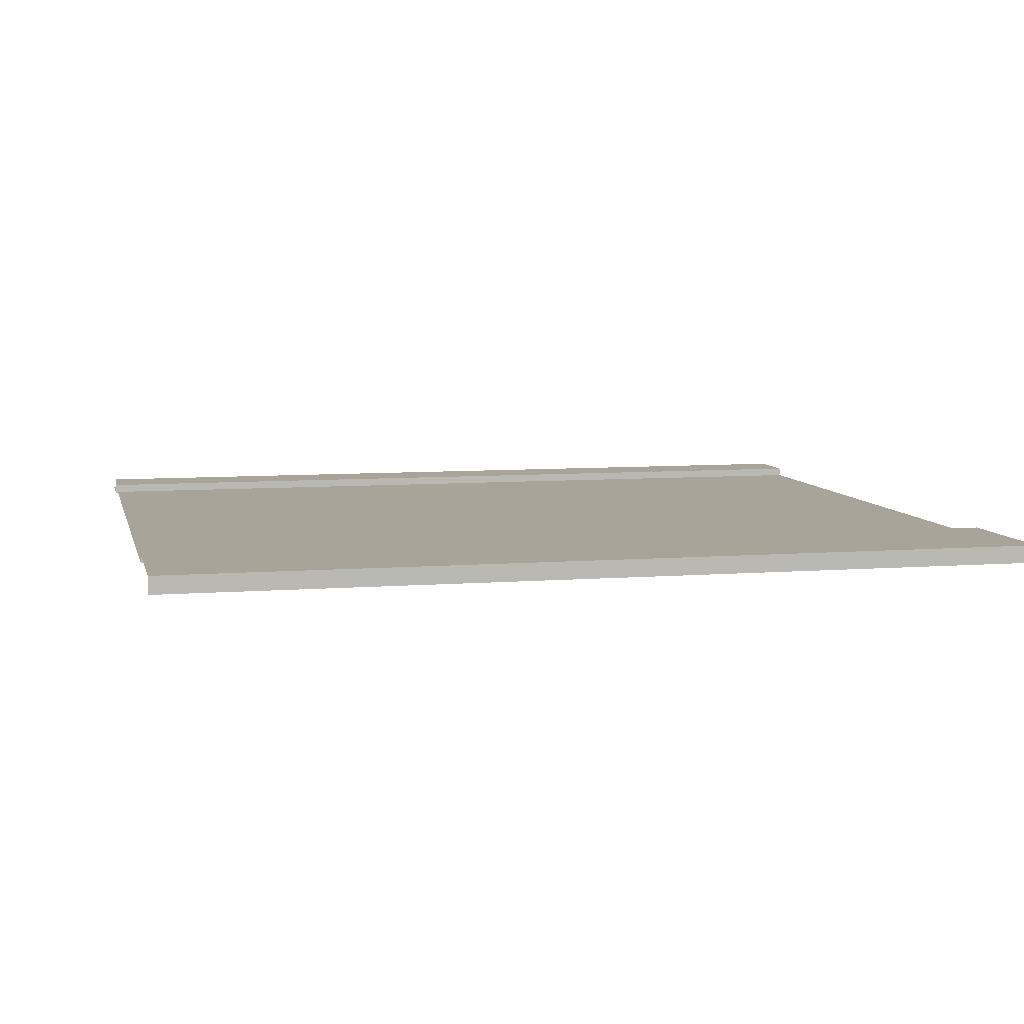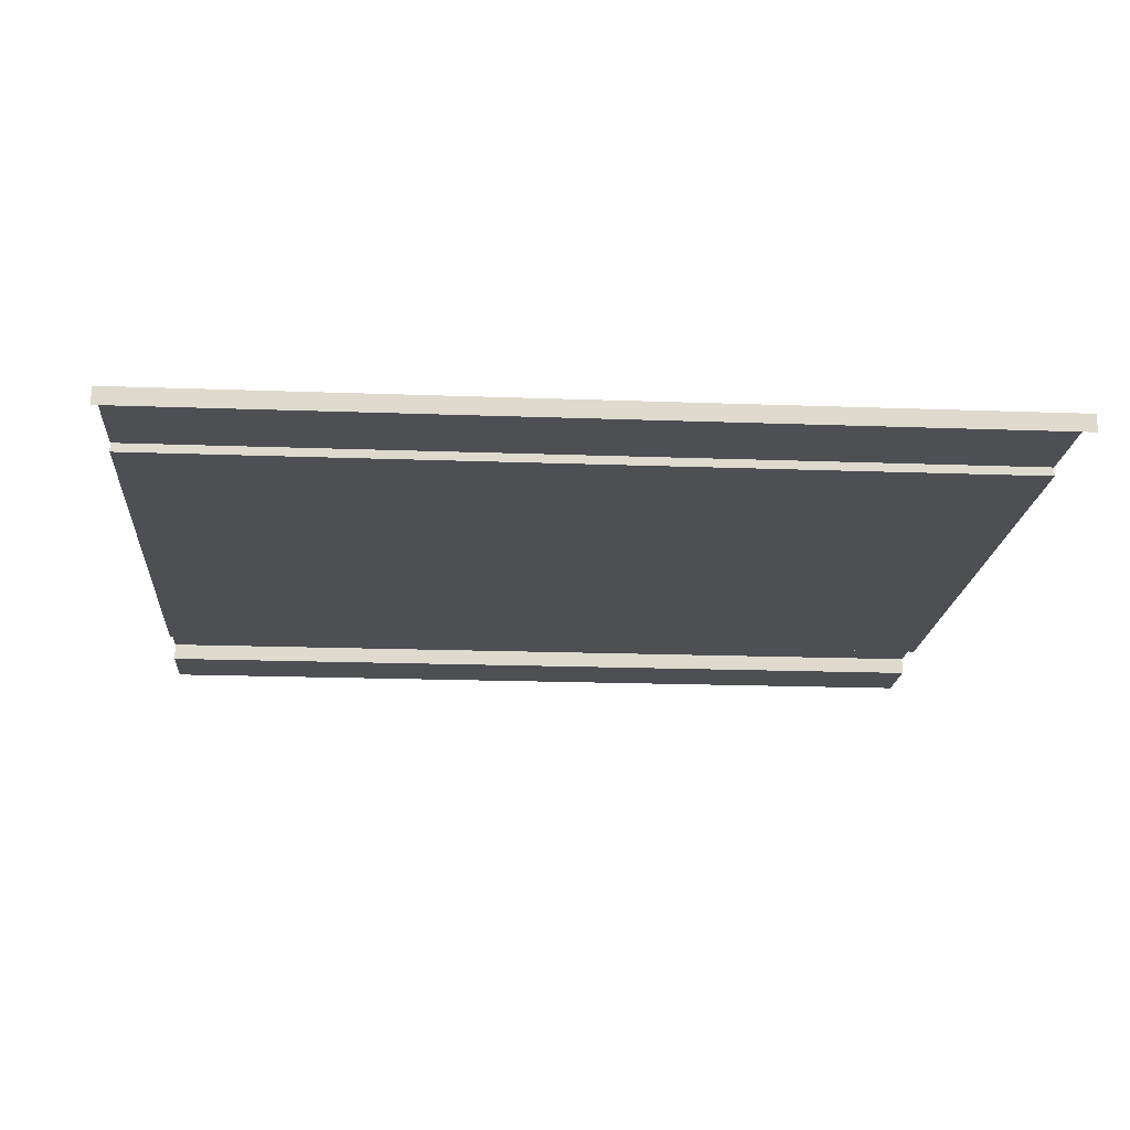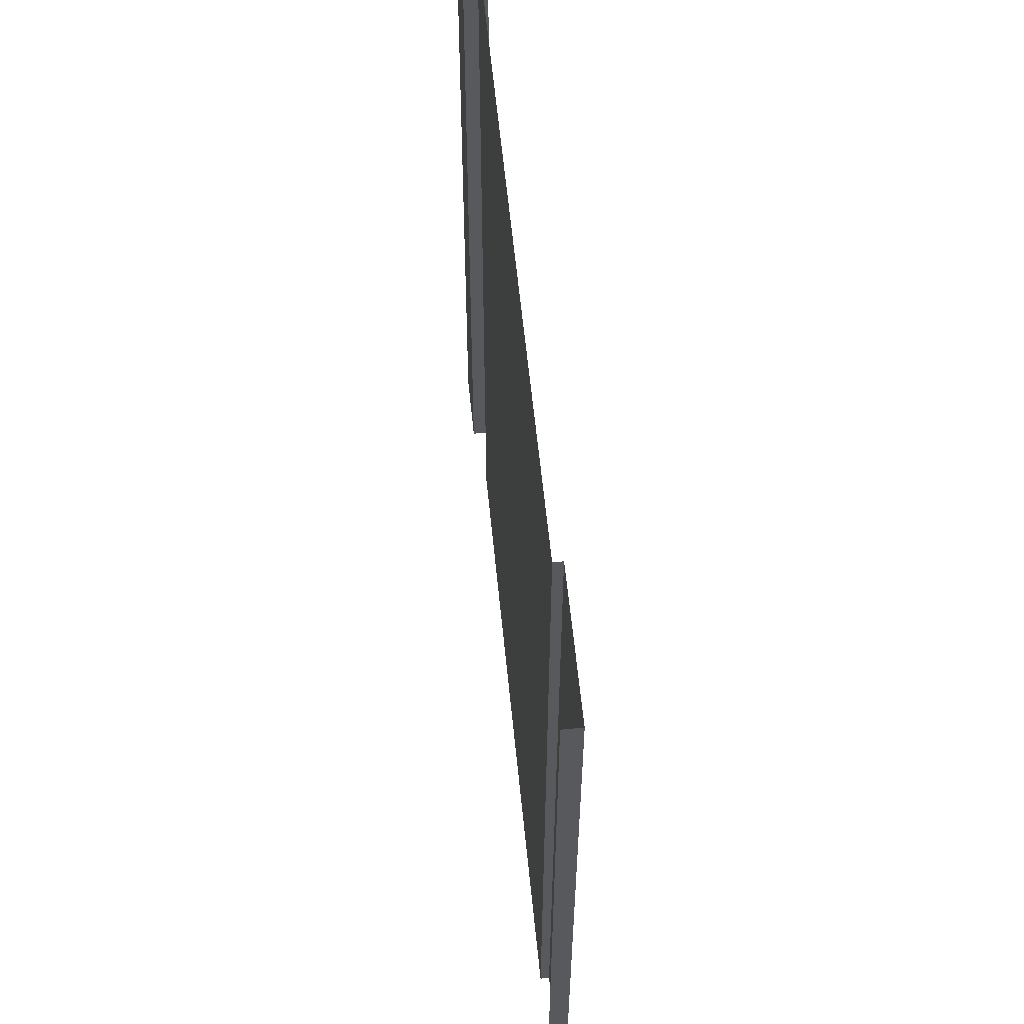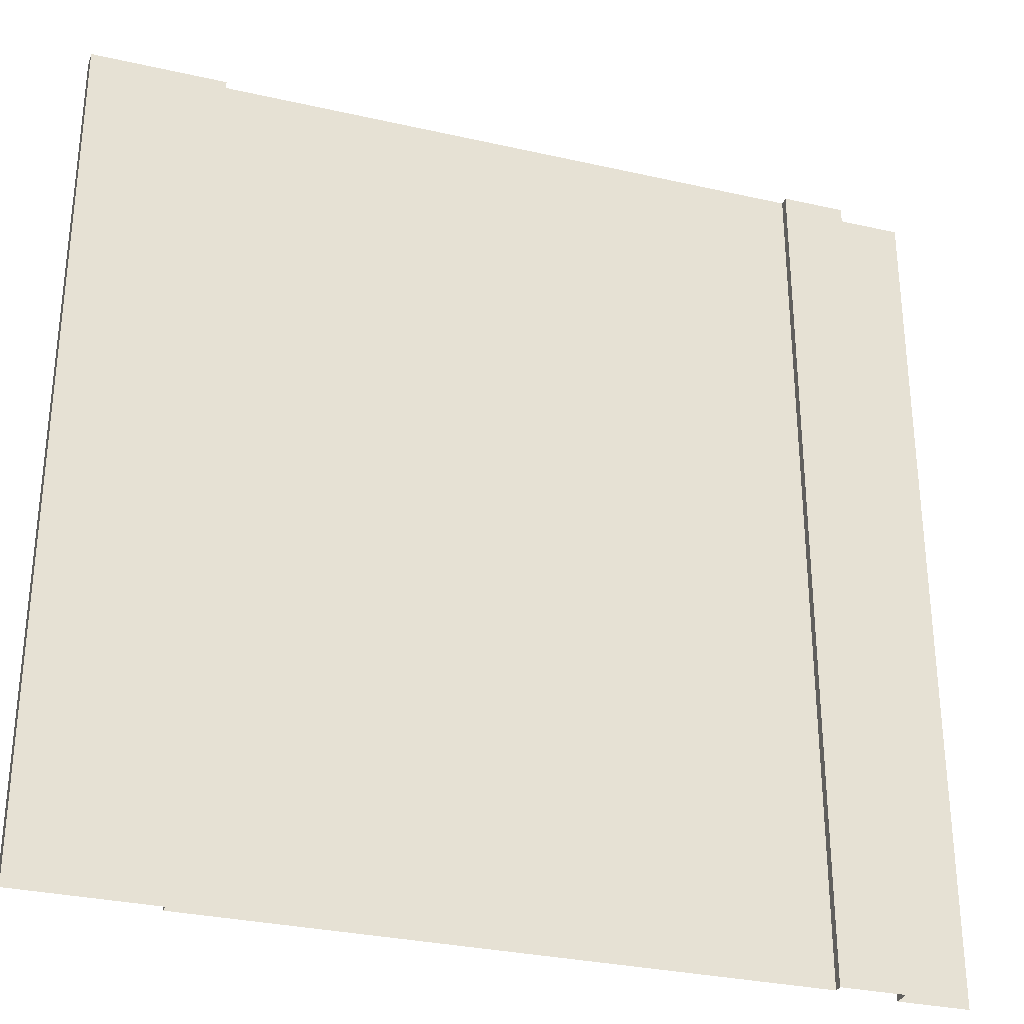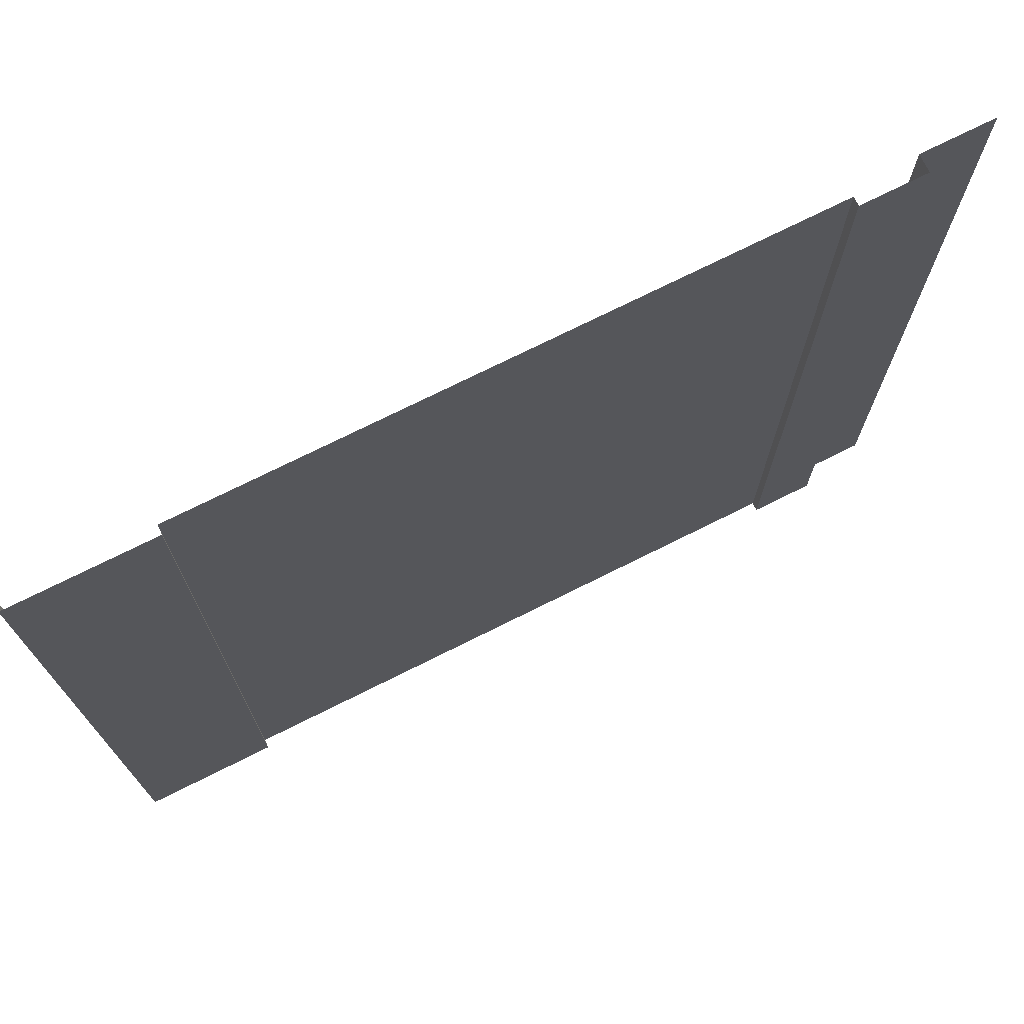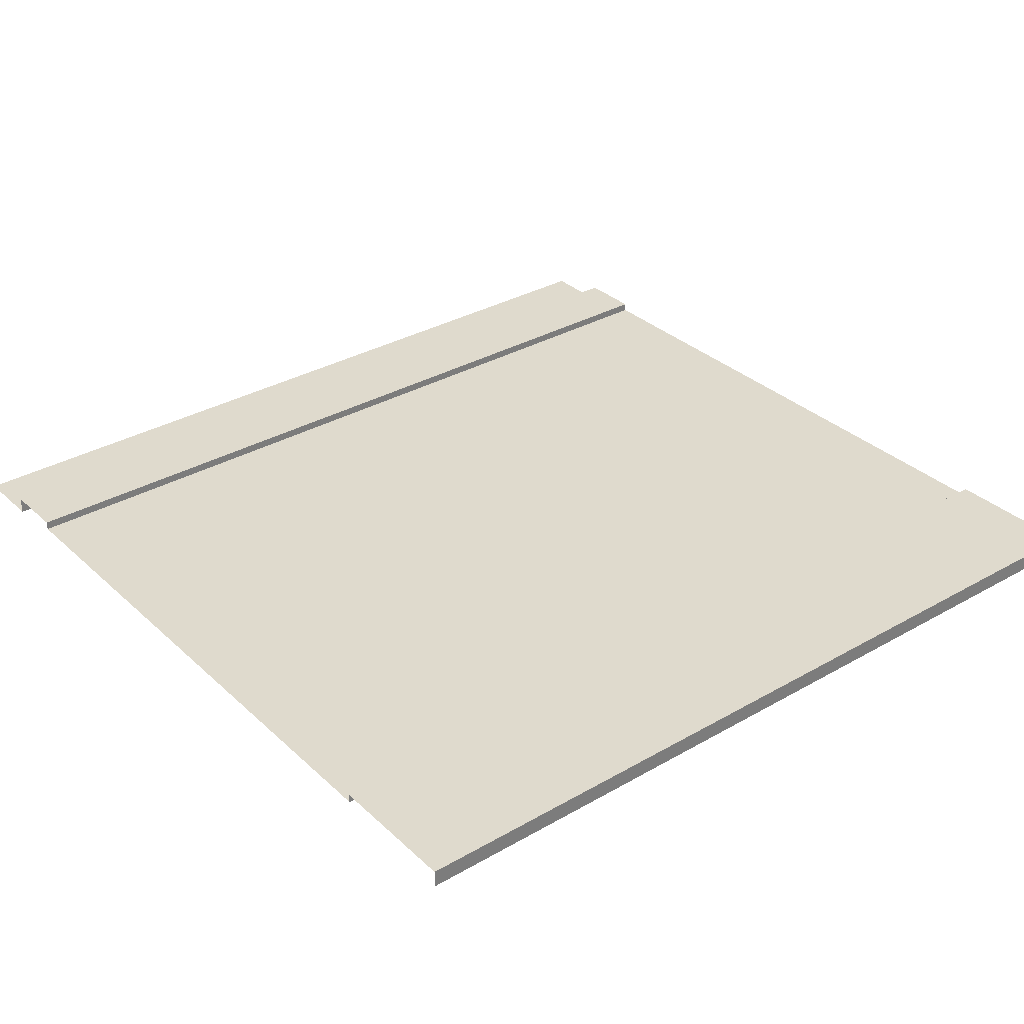
<metadata>
{"format":"obj","ext":"obj","renderer":"f3d","projection":"perspective","resolution":1024,"background":"white","views":[{"elev":7.3,"azim":77.2,"up":"+Y"},{"elev":-18.0,"azim":85.8,"up":"+Y"},{"elev":59.5,"azim":84.4,"up":"+Z"},{"elev":-30.8,"azim":161.9,"up":"+Z"},{"elev":74.1,"azim":153.5,"up":"+Z"},{"elev":32.8,"azim":51.5,"up":"+Y"}]}
</metadata>
<code>
g roadPitStraight
v 0 0 0
v 0 0 10
v 0.8165 0 0
v 0.8165 0 10
v 8.451 0.2 0
v 8.451 0.2 10
v 10 0.2 0
v 10 0.2 10
v 8.451 0.1 0
v 8.451 0.1 10
v 10 0 0
v 10 0 10
v 0.8165 0.2 0
v 0.8165 0.2 10
v 1.549 0.2 0
v 1.549 0.2 10
v 1.549 0.1 0
v 1.549 0.1 10
f 1 2 3
f 4 3 2
f 5 6 7
f 8 7 6
f 5 9 6
f 10 6 9
f 11 7 12
f 8 12 7
f 13 3 14
f 4 14 3
f 13 14 15
f 16 15 14
f 17 15 18
f 16 18 15
f 17 18 9
f 10 9 18

</code>
